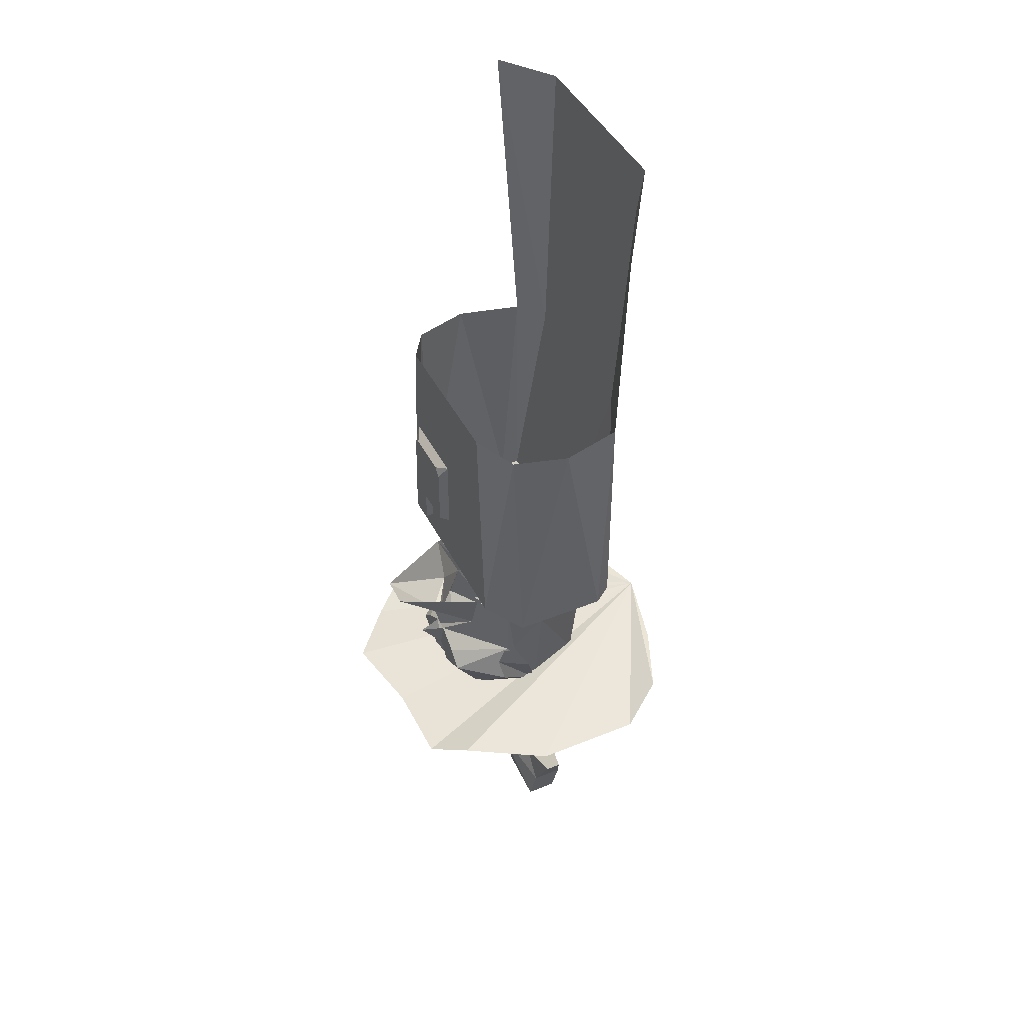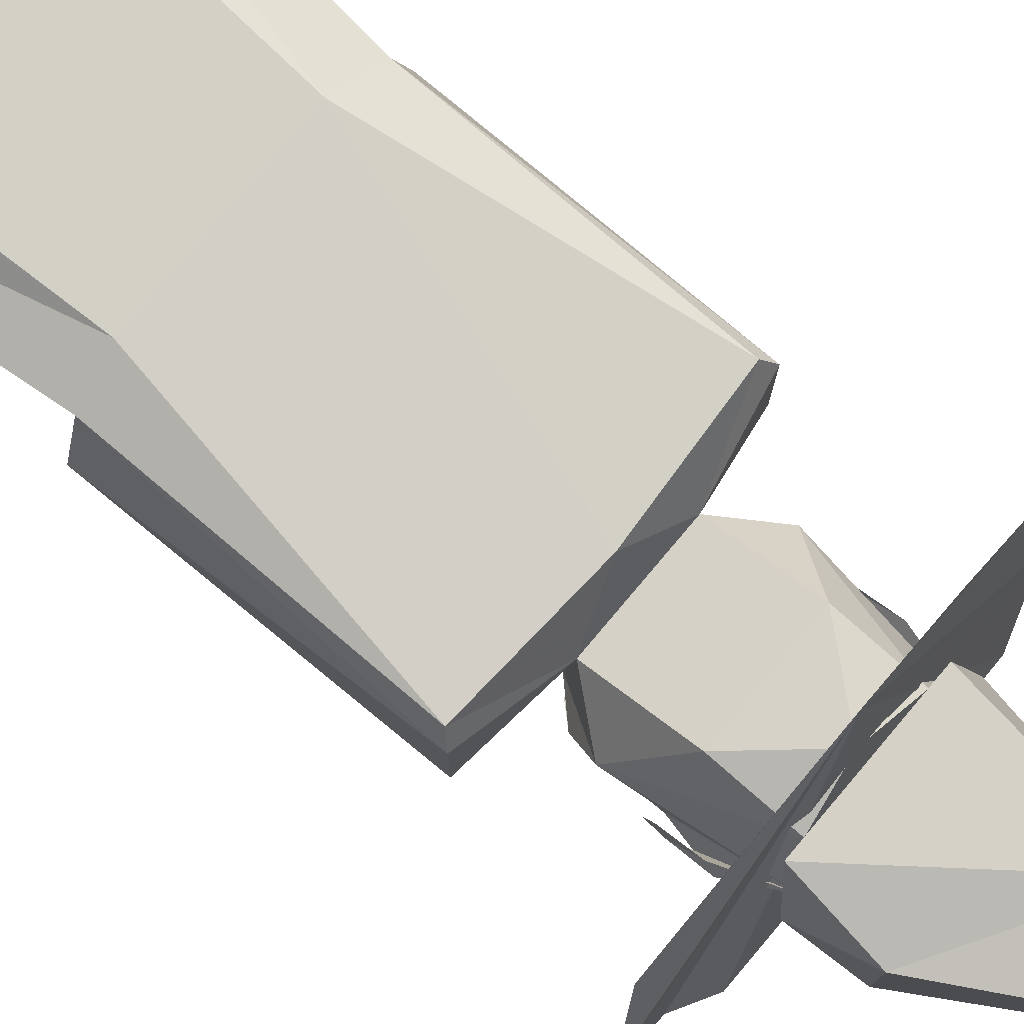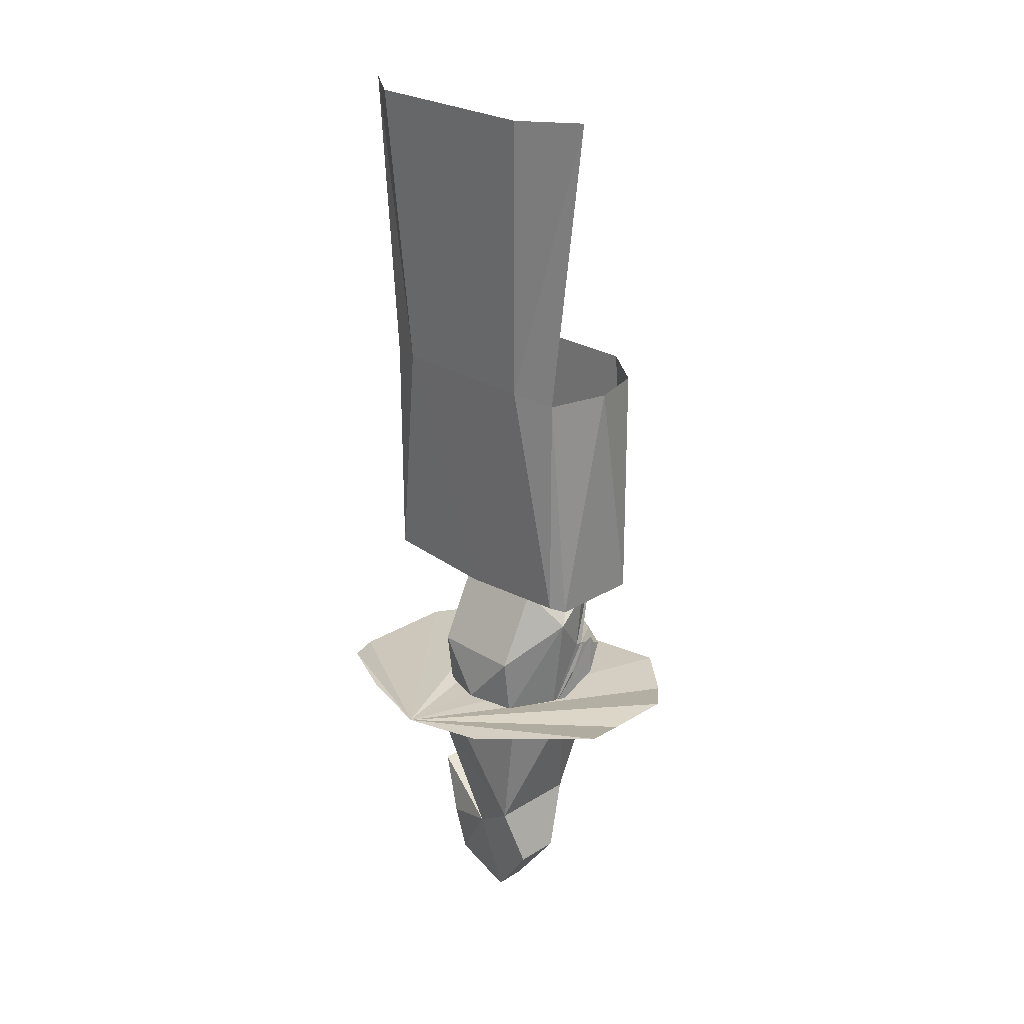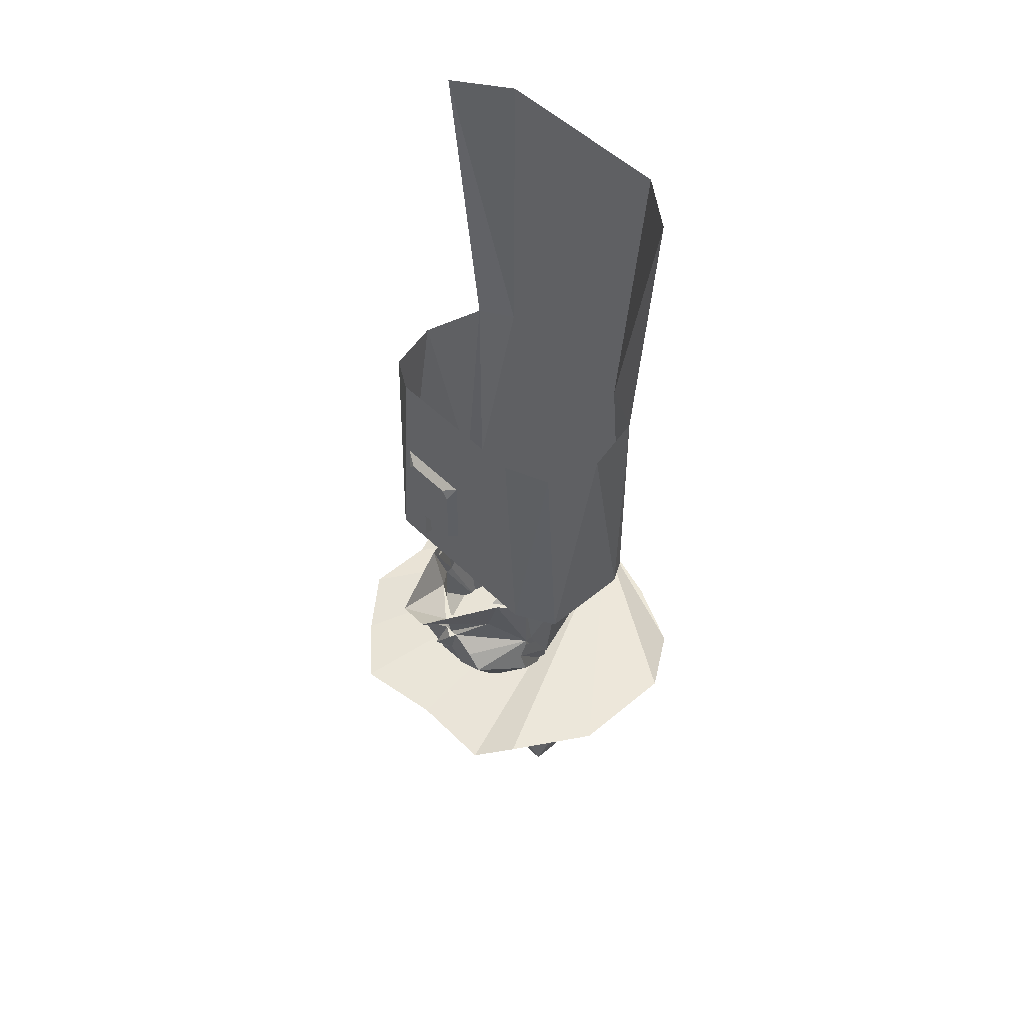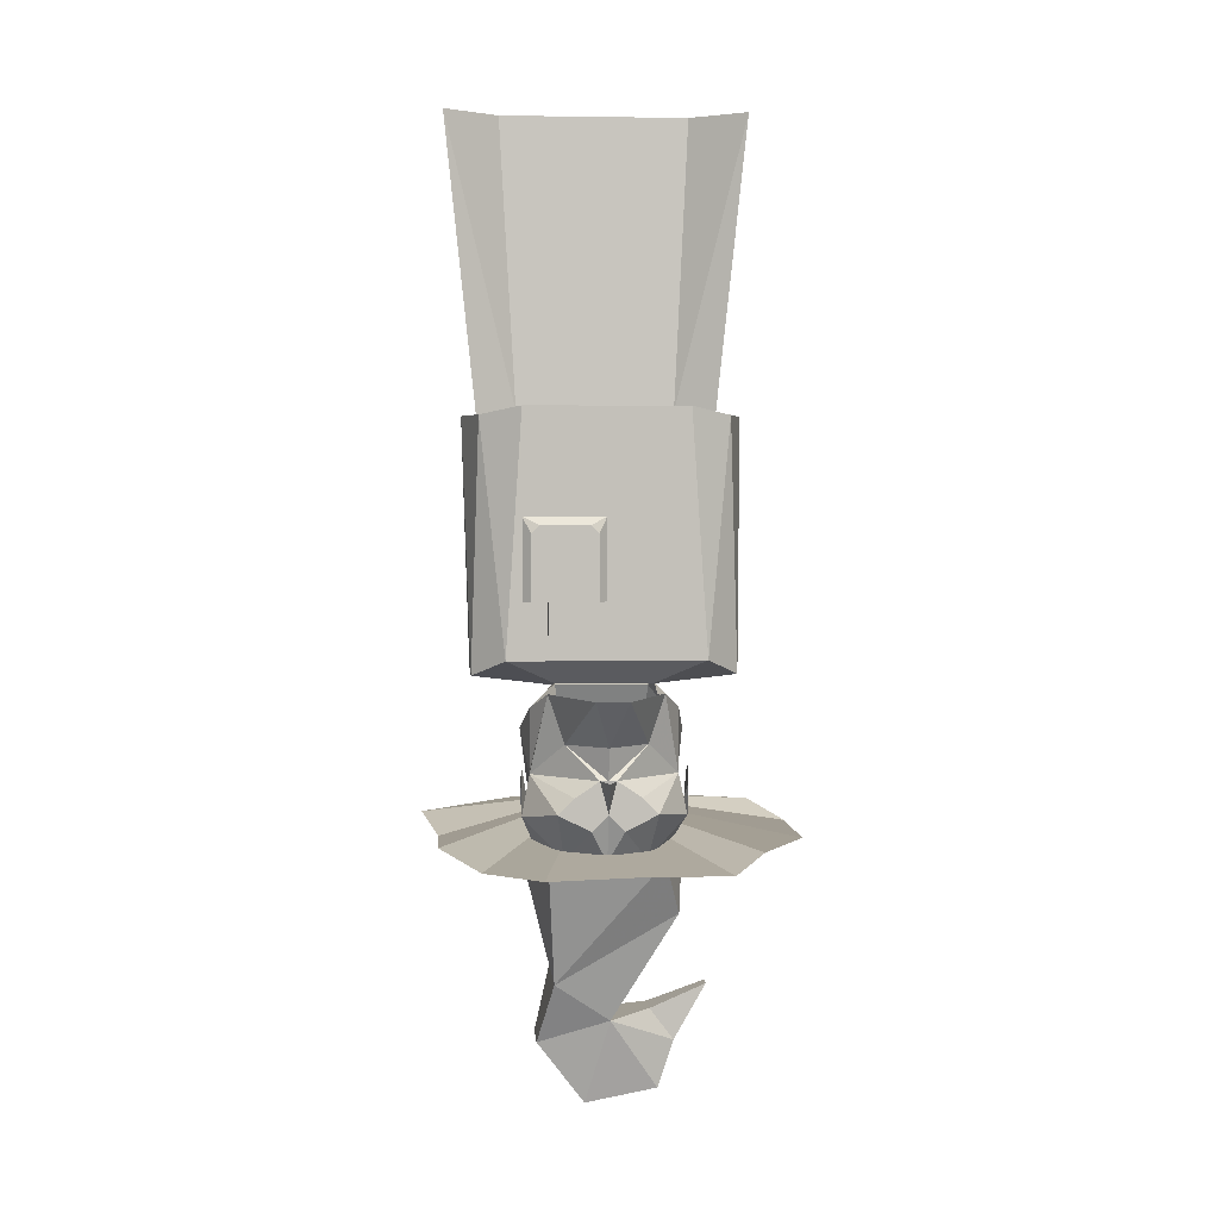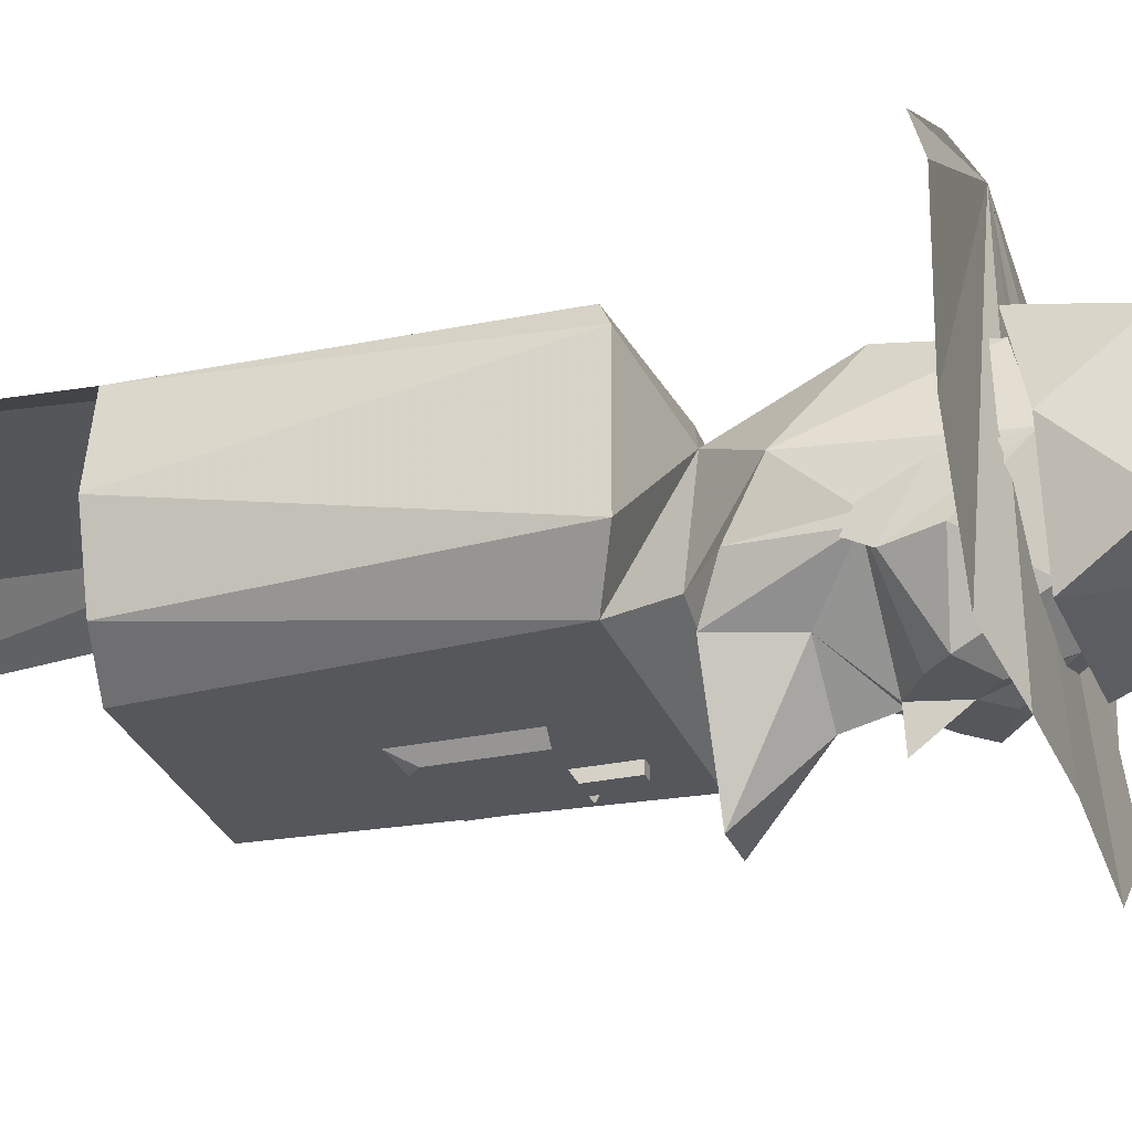
<metadata>
{"format":"obj","ext":"obj","renderer":"f3d","projection":"perspective","resolution":1024,"background":"white","views":[{"elev":44.0,"azim":-115.6,"up":"+Y"},{"elev":79.4,"azim":-49.8,"up":"+Z"},{"elev":25.5,"azim":45.2,"up":"+Y"},{"elev":50.0,"azim":-132.7,"up":"+Y"},{"elev":3.4,"azim":175.5,"up":"+Y"},{"elev":-27.0,"azim":-71.9,"up":"+Z"}]}
</metadata>
<code>
v -0.03906 -0.9062 -0.07031
v 0 -0.9062 -0.1016
v 0 -0.9375 -0.09375
v -0.007812 -0.9375 -0.09375
v -0.07031 -0.9375 -0.03906
v -0.05469 -0.8594 -0.07031
v -0.01562 -0.8594 -0.1484
v 0 -0.9062 -0.09375
v 0.03906 -0.9062 -0.07031
v 0.007812 -0.9375 -0.09375
v 0.07031 -0.9375 -0.03906
v 0.03125 -0.9531 -0.09375
v 0 -0.9688 -0.09375
v 0 -0.9375 -0.1172
v -0.03125 -0.9531 -0.09375
v -0.04688 -0.9688 -0.09375
v -0.07812 -0.9766 -0.04688
v -0.0625 -1.016 0
v -0.07031 -0.9375 -0.03125
v -0.07031 -0.875 -0.03906
v 0.01562 -0.8594 -0.1484
v 0.05469 -0.8594 -0.07031
v 0.07031 -0.9375 -0.03125
v 0.0625 -1.016 0
v 0.07812 -0.9766 -0.04688
v 0.04688 -0.9688 -0.09375
v 0.03125 -0.9609 -0.09375
v 0.02344 -0.9766 -0.09375
v 0.01562 -0.9844 -0.09375
v 0 -1.016 -0.07812
v -0.01562 -0.9844 -0.09375
v -0.02344 -0.9766 -0.09375
v -0.03125 -0.9609 -0.09375
v 0.07031 -0.875 -0.03906
v 0.07812 -0.8984 0
v 0.04688 -1 0.05469
v 0.04688 -0.9375 0.0625
v 0 -0.9922 0.07031
v -0.04688 -0.9375 0.0625
v -0.04688 -1 0.05469
v -0.07812 -0.8984 0
v -0.04688 -0.8516 -0.04688
v -0.04688 -0.8594 -0.07031
v -0.07812 -0.9453 -0.05469
v -0.07812 -0.9688 -0.01562
v -0.07812 -0.9375 -0.03125
v -0.07812 -0.9297 -0.04688
v 0.07812 -0.9297 -0.04688
v 0.07812 -0.9375 -0.03125
v 0.07812 -0.9688 -0.01562
v 0.07812 -0.9453 -0.05469
v 0.03906 -1.016 -0.0625
v -0.03906 -1.016 -0.0625
v 0.04688 -0.8594 0.02344
v -0.04688 -0.8594 0.02344
v 0.04688 -0.8516 -0.04688
v 0.09375 -0.8281 -0.07812
v 0.125 -0.8438 -0.04688
v 0.125 -0.8438 0.04688
v 0.1172 -0.8359 0.0625
v 0 -0.8438 0.0625
v -0.1172 -0.8359 0.0625
v -0.125 -0.8438 0.04688
v -0.125 -0.8438 -0.04688
v -0.09375 -0.8281 -0.07812
v 0.04688 -0.8594 -0.07031
v 0.07812 -0.5938 0.07812
v -0.07812 -0.5938 0.07812
v 0.1172 -0.6016 0.0625
v 0.1484 -0.3047 0.05469
v 0.09375 -0.3047 0.09375
v -0.09375 -0.3047 0.09375
v -0.1484 -0.3047 0.05469
v -0.1172 -0.6016 0.0625
v 0 -0.8281 -0.07812
v 0.07812 -0.5938 -0.07812
v 0.1172 -0.6016 -0.05469
v 0.1328 -0.6016 0
v -0.07812 -0.5938 -0.07812
v -0.1172 -0.6016 -0.05469
v -0.1328 -0.6016 0
v -0.05469 -1.016 -0.07812
v 0.05469 -1.016 -0.07812
v 0.04688 -1.141 -0.03125
v -0.07031 -1.07 -0.04688
v -0.07812 -1.016 0
v -0.07031 -1.07 0.04688
v -0.0625 -1 0.0625
v 0.04688 -1.141 0.0625
v 0.0625 -1 0.0625
v 0.07812 -1.016 0
v 0.0625 -1.203 0.04688
v 0.0625 -1.203 0
v -0.007812 -1.18 -0.01562
v -0.007812 -1.18 0.04688
v 0.01562 -1.266 0.03906
v 0.01562 -1.266 0.007812
v -0.05469 -1.25 0
v -0.07031 -1.203 0
v -0.04688 -1.172 0
v -0.04688 -1.172 0.03125
v -0.07031 -1.203 0.03125
v -0.05469 -1.25 0.03125
v -0.1016 -1.148 0.01562
v -0.1016 -1.148 0
v 0 -0.9844 0.1641
v -0.08594 -0.9844 0.1406
v -0.1562 -0.9844 0.1094
v -0.1875 -1 0.0625
v -0.1875 -1 -0.04688
v -0.1406 -1 -0.125
v -0.1094 -1.016 -0.1562
v -0.02344 -1.016 -0.1562
v 0.0625 -1.016 -0.1719
v 0.1172 -1.016 -0.125
v 0.1562 -1 -0.07812
v 0.1562 -1 -0.007812
v 0.1719 -0.9844 0.04688
v 0.125 -0.9844 0.09375
v 0.07812 -0.9844 0.1406
v 0 -0.7422 -0.07812
v -0.007812 -0.7422 -0.07812
v -0.007812 -0.7344 -0.07812
v 0 -0.7344 -0.07812
v 0.007812 -0.7344 -0.08594
v 0.007812 -0.7422 -0.08594
v 0.007812 -0.7578 -0.08594
v 0 -0.7578 -0.07812
v 0 -0.7656 -0.07812
v -0.007812 -0.7578 -0.07812
v -0.007812 -0.7656 -0.07812
v 0.007812 -0.7656 -0.08594
v 0.007812 -0.7734 -0.08594
v 0 -0.7734 -0.07812
v 0 -0.7188 -0.07812
v -0.007812 -0.7188 -0.07812
v -0.007812 -0.7109 -0.07812
v 0 -0.7109 -0.07812
v 0.007812 -0.7109 -0.08594
v 0.007812 -0.7188 -0.08594
v 0.07812 -0.7422 -0.07812
v 0.07031 -0.7422 -0.08594
v 0.07031 -0.7344 -0.08594
v 0.07812 -0.7344 -0.07812
v 0.08594 -0.7344 -0.07812
v 0.08594 -0.7422 -0.07812
v 0.07812 -0.7656 -0.07812
v 0.07031 -0.7656 -0.08594
v 0.07031 -0.7578 -0.08594
v 0.07812 -0.7578 -0.07812
v 0.08594 -0.7578 -0.07812
v 0.08594 -0.7656 -0.07812
v 0.07812 -0.7188 -0.07812
v 0.07031 -0.7188 -0.08594
v 0.07031 -0.7109 -0.08594
v 0.07812 -0.7109 -0.07812
v 0.08594 -0.7109 -0.07812
v 0.08594 -0.7188 -0.07812
v 0.0625 -0.6953 -0.07812
v 0.0625 -0.7031 -0.08594
v 0.05469 -0.7031 -0.08594
v 0.05469 -0.6953 -0.07812
v 0.05469 -0.6875 -0.07812
v 0.0625 -0.6875 -0.07812
v 0.02344 -0.6953 -0.07812
v 0.02344 -0.7031 -0.08594
v 0.01562 -0.7031 -0.08594
v 0.01562 -0.6953 -0.07812
v 0.01562 -0.6875 -0.07812
v 0.02344 -0.6875 -0.07812
v 0.07812 -0.6953 -0.07812
v 0 -0.6953 -0.07812
v 0.07031 -0.7734 -0.08594
v 0.07812 -0.7734 -0.07812
v 0.04688 -0.7734 -0.08594
v 0.04688 -0.7891 -0.08594
v 0.05469 -0.7891 -0.08594
v 0.05469 -0.7734 -0.08594
v 0.04688 -0.7891 -0.07812
v 0.04688 -0.7656 -0.07812
v 0.04688 -0.8047 -0.08594
v 0.05469 -0.8047 -0.08594
v 0.05469 -0.8047 -0.07812
v 0.04688 -0.8047 -0.07812
v 0.05469 -0.7656 -0.07812
v 0.05469 -0.7891 -0.07812
f 1 2 3
f 1 3 4
f 1 4 5
f 1 5 6
f 1 6 7
f 1 7 2
f 1 2 8
f 1 8 2
f 2 8 9
f 2 9 3
f 3 9 10
f 10 9 11
f 10 11 12
f 10 12 13
f 10 13 14
f 14 13 4
f 4 13 15
f 4 15 5
f 5 15 16
f 5 16 17
f 5 17 18
f 5 18 19
f 5 19 20
f 5 20 6
f 9 8 2
f 9 2 21
f 9 21 22
f 9 22 11
f 11 22 23
f 11 23 24
f 11 24 25
f 11 25 26
f 11 26 12
f 12 26 27
f 12 27 13
f 13 28 29
f 13 29 30
f 13 30 31
f 13 31 32
f 13 33 15
f 15 33 16
f 2 7 21
f 22 34 23
f 23 34 35
f 23 35 24
f 24 35 36
f 36 35 37
f 36 37 38
f 38 37 39
f 38 39 40
f 40 39 41
f 40 41 18
f 18 41 19
f 19 41 20
f 20 41 42
f 20 42 43
f 52 30 29
f 52 29 26
f 52 26 25
f 52 25 24
f 30 31 13
f 31 30 53
f 31 53 16
f 31 16 32
f 53 17 16
f 17 53 18
f 54 55 39
f 54 39 37
f 54 37 35
f 54 35 56
f 55 42 41
f 55 41 39
f 34 66 56
f 34 56 35
f 28 26 29
f 13 27 28
f 13 32 16
f 13 16 33
f 27 26 28
f 44 17 18
f 44 18 45
f 44 45 46
f 44 46 47
f 48 49 50
f 48 50 24
f 48 24 25
f 48 25 51
f 54 56 57
f 54 57 58
f 54 58 59
f 54 59 60
f 54 60 61
f 55 61 62
f 55 62 63
f 55 63 64
f 55 64 65
f 55 65 42
f 67 68 61
f 67 61 60
f 67 60 69
f 67 69 70
f 67 70 69
f 70 67 71
f 70 71 67
f 67 71 68
f 67 68 72
f 67 72 71
f 71 72 68
f 68 72 73
f 68 73 72
f 73 68 74
f 73 74 68
f 68 74 62
f 68 62 61
f 57 56 75
f 75 42 65
f 82 83 84
f 82 84 85
f 82 85 86
f 86 85 87
f 86 87 88
f 88 87 89
f 88 89 90
f 90 89 91
f 91 89 84
f 91 84 83
f 84 89 92
f 84 92 93
f 84 93 94
f 84 94 85
f 85 94 87
f 87 94 95
f 87 95 89
f 89 95 92
f 92 95 96
f 92 96 93
f 93 96 97
f 93 97 94
f 94 97 98
f 94 98 99
f 94 99 100
f 94 100 95
f 95 100 101
f 95 101 102
f 95 102 103
f 95 103 96
f 96 103 97
f 97 103 98
f 98 103 99
f 99 103 102
f 99 102 104
f 99 104 105
f 99 105 100
f 100 105 101
f 101 105 104
f 101 104 102
f 106 107 108
f 106 108 109
f 106 109 110
f 106 110 111
f 106 111 112
f 106 112 113
f 106 113 114
f 106 114 115
f 106 115 116
f 106 116 117
f 106 117 118
f 106 118 119
f 106 119 120
f 54 61 55
f 57 75 76
f 57 76 77
f 57 77 58
f 58 77 78
f 58 78 59
f 59 78 69
f 59 69 60
f 75 65 79
f 75 79 76
f 56 42 75
f 80 79 65
f 80 65 64
f 80 64 81
f 81 64 63
f 81 63 74
f 74 63 62
f 121 122 123
f 121 123 124
f 121 124 125
f 121 125 126
f 128 127 129
f 128 129 130
f 130 129 131
f 129 127 132
f 135 136 137
f 135 137 138
f 135 138 139
f 135 139 140
f 141 142 143
f 141 143 144
f 141 144 145
f 141 145 146
f 147 148 149
f 147 149 150
f 147 150 151
f 147 151 152
f 153 154 155
f 153 155 156
f 153 156 157
f 153 157 158
f 159 160 161
f 159 161 162
f 159 162 163
f 159 163 164
f 165 166 167
f 165 167 168
f 165 168 169
f 165 169 170
f 121 126 127
f 121 127 128
f 129 132 133
f 129 133 134
f 135 140 125
f 135 125 124
f 171 156 155
f 171 155 160
f 171 160 159
f 172 168 167
f 172 167 139
f 172 139 138
f 150 149 142
f 150 142 141
f 154 153 144
f 154 144 143
f 154 143 125
f 154 125 140
f 154 140 155
f 155 140 139
f 155 139 166
f 155 166 161
f 155 161 160
f 162 161 166
f 162 166 165
f 126 125 143
f 126 143 142
f 126 142 127
f 127 142 149
f 127 149 132
f 132 149 148
f 132 148 173
f 132 173 133
f 148 147 174
f 148 174 173
f 167 166 139
f 175 176 177
f 175 177 178
f 175 178 176
f 175 176 179
f 175 179 180
f 176 178 177
f 177 178 185
f 177 185 186
f 176 177 181
f 176 181 182
f 176 182 177
f 177 182 181
f 181 182 183
f 181 183 184
f 181 184 176
f 176 184 179
f 177 186 182
f 182 186 183

</code>
